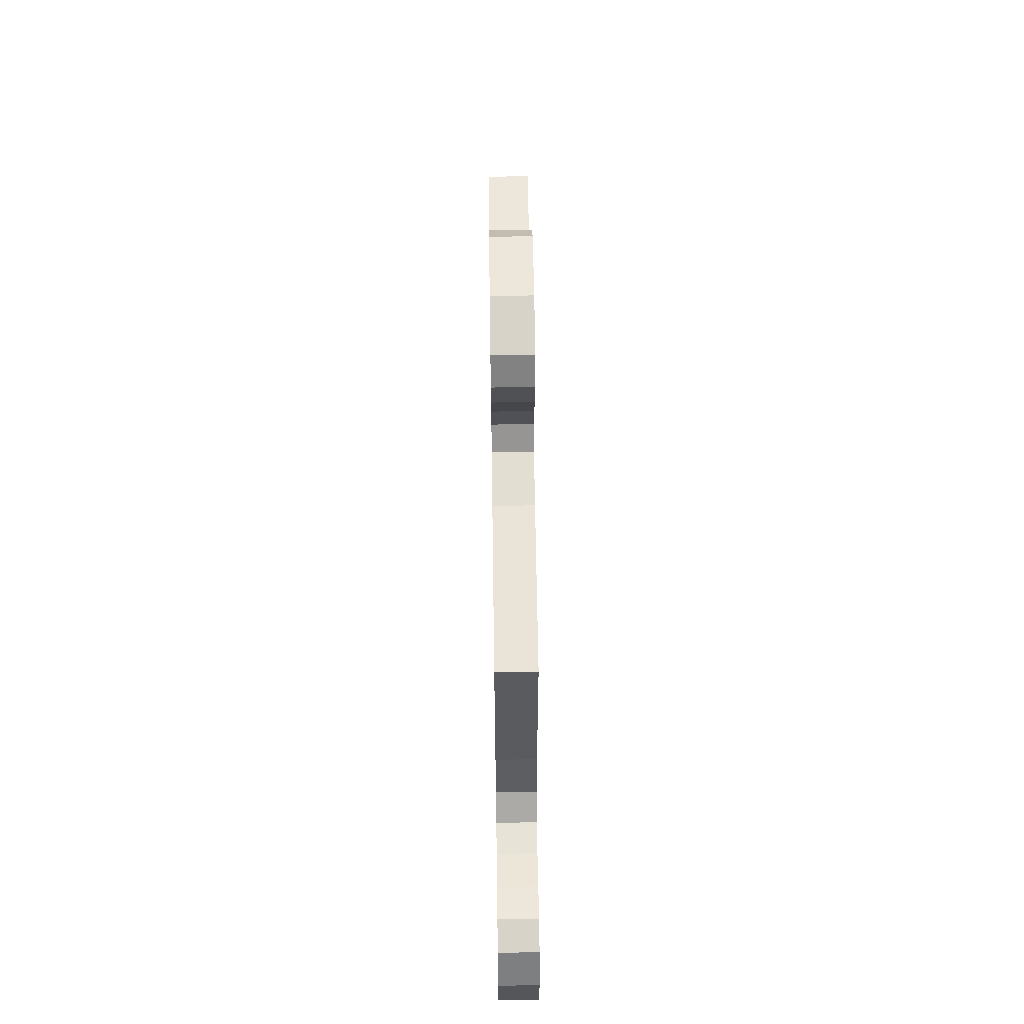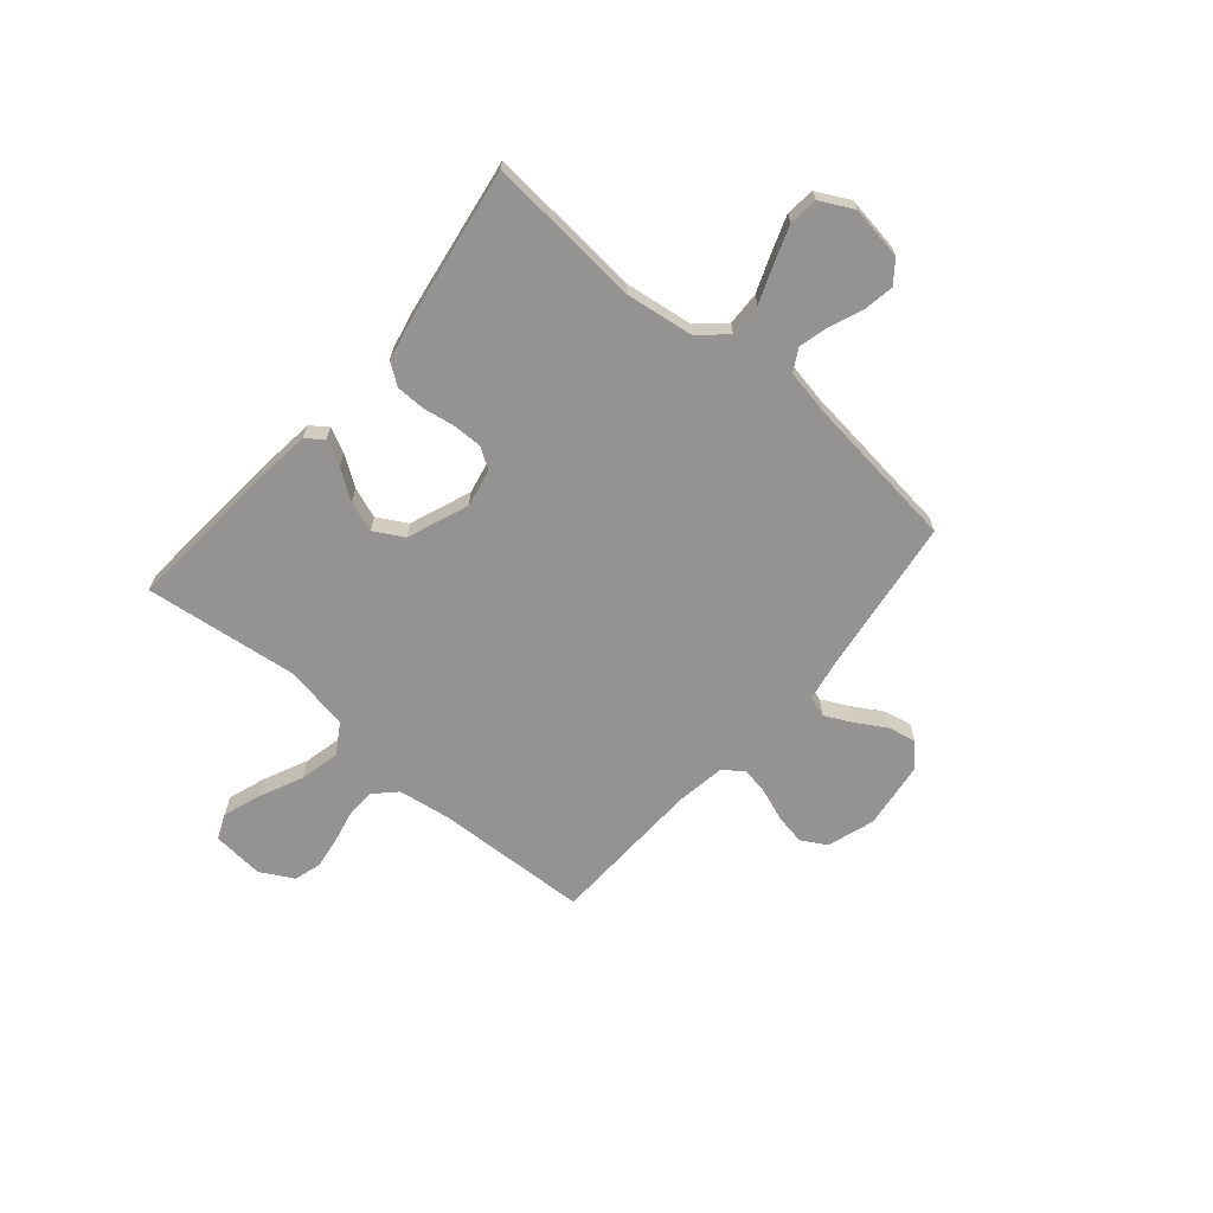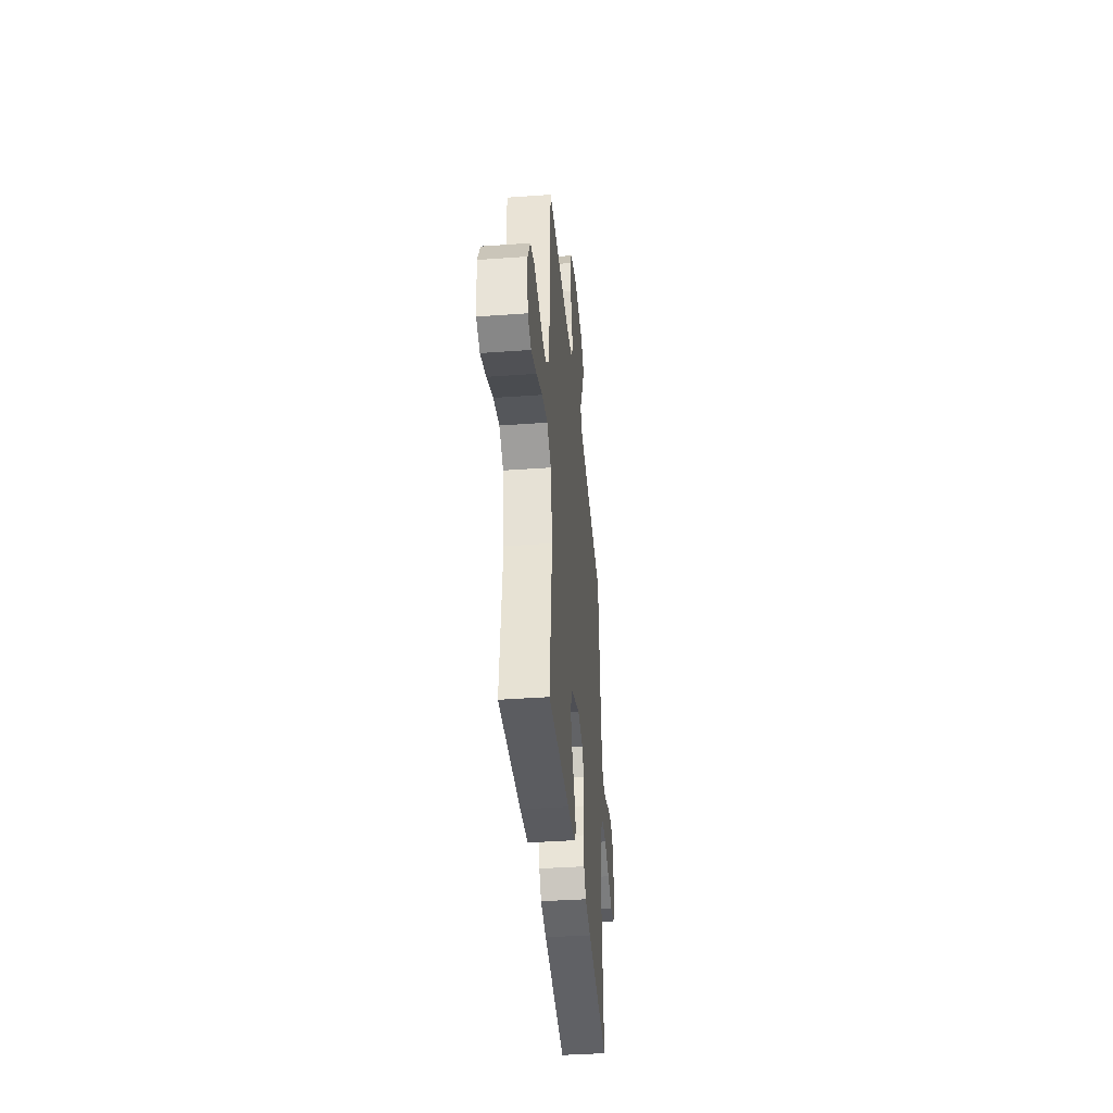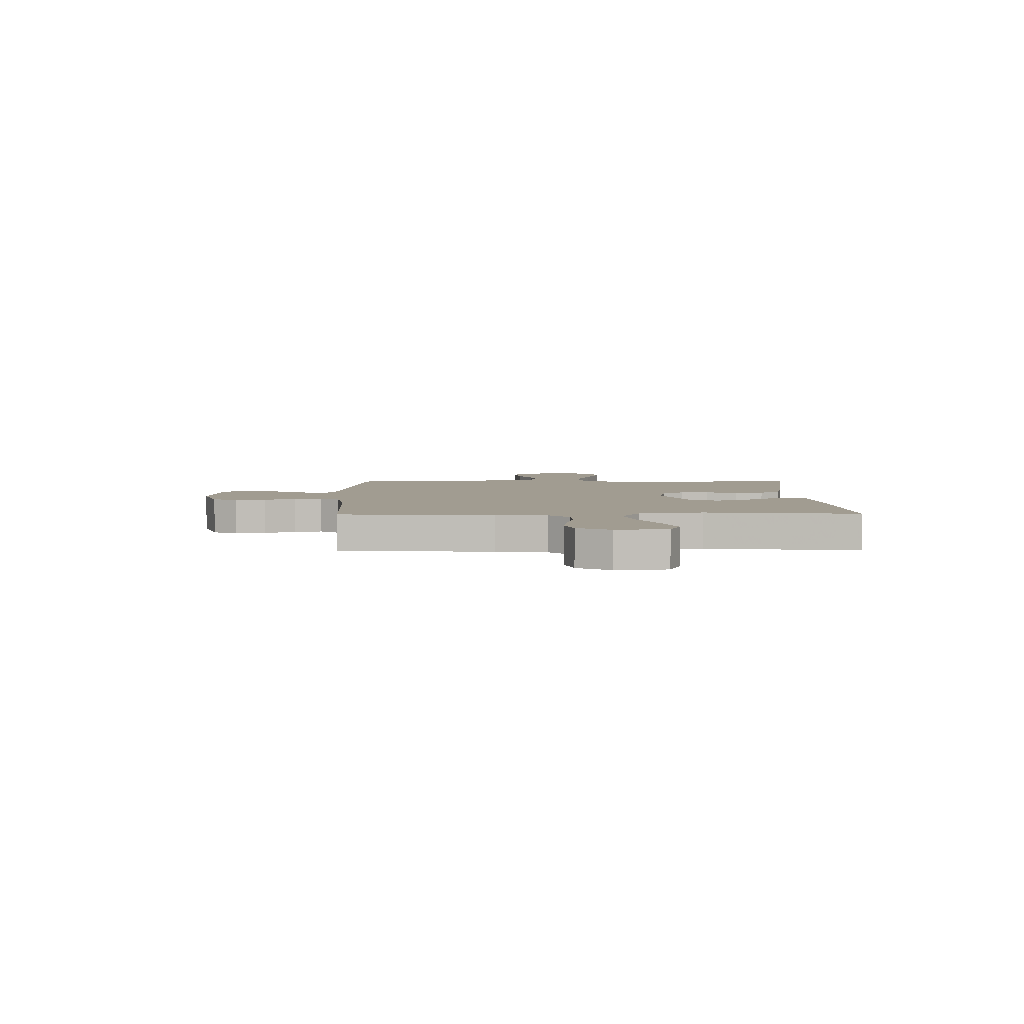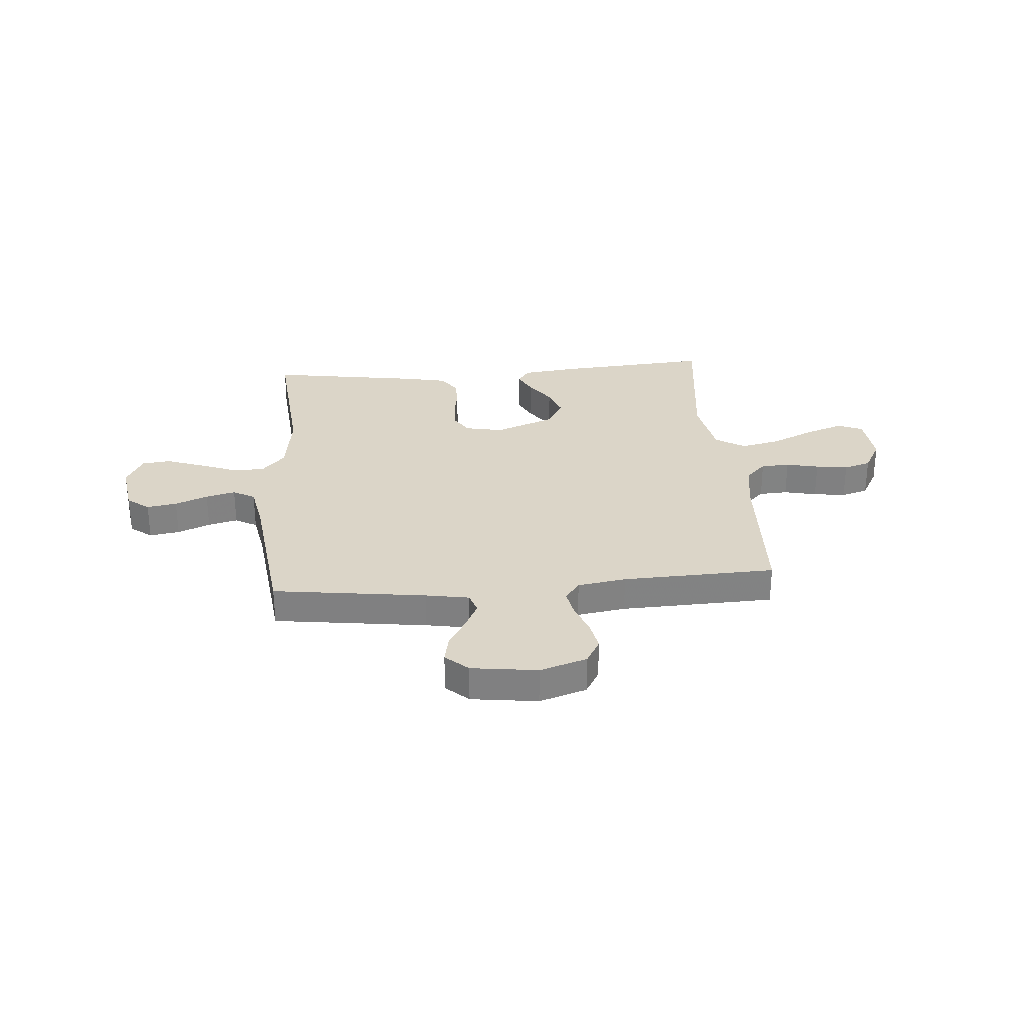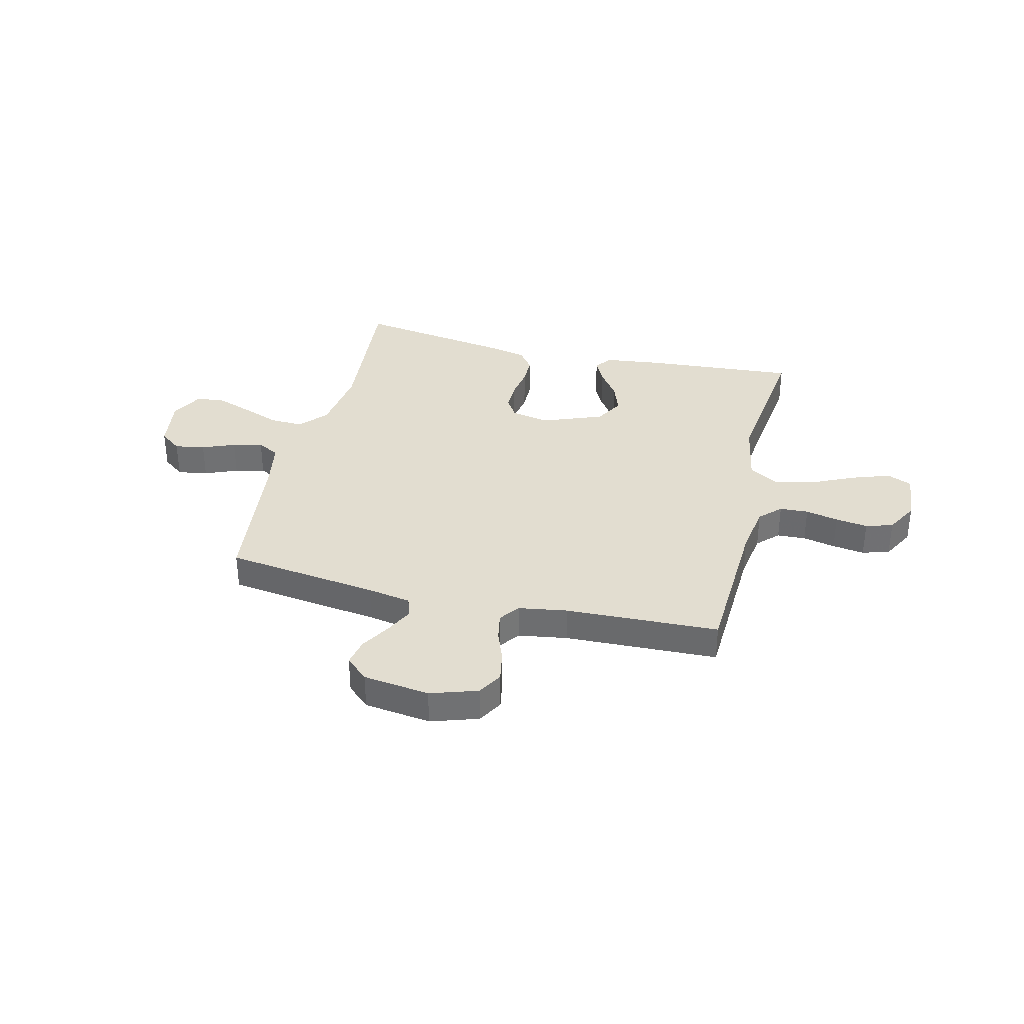
<metadata>
{"format":"obj","ext":"obj","renderer":"f3d","projection":"perspective","resolution":1024,"background":"white","views":[{"elev":59.1,"azim":89.2,"up":"+Z"},{"elev":-66.8,"azim":-130.4,"up":"+Y"},{"elev":-39.6,"azim":95.1,"up":"+Z"},{"elev":4.5,"azim":89.0,"up":"+Y"},{"elev":29.5,"azim":-4.6,"up":"+Y"},{"elev":35.2,"azim":13.7,"up":"+Y"}]}
</metadata>
<code>
v 0.5 0.07 -0.5
v 0.2 0.07 -0.477
v 0.091 0.07 -0.464
v 0.066 0.07 -0.431
v 0.09 0.07 -0.383
v 0.13 0.07 -0.325
v 0.151 0.07 -0.266
v 0.119 0.07 -0.209
v 0 0.07 -0.163
v -0.074 0.07 -0.178
v -0.1 0.07 -0.219
v -0.099 0.07 -0.276
v -0.089 0.07 -0.338
v -0.09 0.07 -0.395
v -0.12 0.07 -0.436
v -0.2 0.07 -0.453
v -0.5 0.07 -0.5
v -0.474 0.07 -0.2
v -0.492 0.07 -0.067
v -0.539 0.07 -0.015
v -0.604 0.07 -0.017
v -0.677 0.07 -0.045
v -0.747 0.07 -0.07
v -0.803 0.07 -0.064
v -0.836 0.07 0
v -0.82 0.07 0.104
v -0.777 0.07 0.137
v -0.718 0.07 0.127
v -0.654 0.07 0.101
v -0.596 0.07 0.086
v -0.553 0.07 0.11
v -0.536 0.07 0.2
v -0.5 0.07 0.5
v -0.2 0.07 0.54
v -0.115 0.07 0.555
v -0.102 0.07 0.595
v -0.128 0.07 0.648
v -0.163 0.07 0.707
v -0.174 0.07 0.761
v -0.13 0.07 0.801
v 0 0.07 0.818
v 0.092 0.07 0.788
v 0.12 0.07 0.739
v 0.109 0.07 0.68
v 0.086 0.07 0.619
v 0.076 0.07 0.565
v 0.105 0.07 0.526
v 0.2 0.07 0.511
v 0.5 0.07 0.5
v 0.513 0.07 0.2
v 0.528 0.07 0.1
v 0.568 0.07 0.06
v 0.624 0.07 0.057
v 0.688 0.07 0.071
v 0.751 0.07 0.08
v 0.804 0.07 0.064
v 0.839 0.07 0
v 0.83 0.07 -0.101
v 0.781 0.07 -0.122
v 0.707 0.07 -0.096
v 0.623 0.07 -0.057
v 0.545 0.07 -0.039
v 0.487 0.07 -0.075
v 0.464 0.07 -0.2
v 0.5 0 -0.5
v 0.2 0 -0.477
v 0.091 0 -0.464
v 0.066 0 -0.431
v 0.09 0 -0.383
v 0.13 0 -0.325
v 0.151 0 -0.266
v 0.119 0 -0.209
v 0 0 -0.163
v -0.074 0 -0.178
v -0.1 0 -0.219
v -0.099 0 -0.276
v -0.089 0 -0.338
v -0.09 0 -0.395
v -0.12 0 -0.436
v -0.2 0 -0.453
v -0.5 0 -0.5
v -0.474 0 -0.2
v -0.492 0 -0.067
v -0.539 0 -0.015
v -0.604 0 -0.017
v -0.677 0 -0.045
v -0.747 0 -0.07
v -0.803 0 -0.064
v -0.836 0 0
v -0.82 0 0.104
v -0.777 0 0.137
v -0.718 0 0.127
v -0.654 0 0.101
v -0.596 0 0.086
v -0.553 0 0.11
v -0.536 0 0.2
v -0.5 0 0.5
v -0.2 0 0.54
v -0.115 0 0.555
v -0.102 0 0.595
v -0.128 0 0.648
v -0.163 0 0.707
v -0.174 0 0.761
v -0.13 0 0.801
v 0 0 0.818
v 0.092 0 0.788
v 0.12 0 0.739
v 0.109 0 0.68
v 0.086 0 0.619
v 0.076 0 0.565
v 0.105 0 0.526
v 0.2 0 0.511
v 0.5 0 0.5
v 0.513 0 0.2
v 0.528 0 0.1
v 0.568 0 0.06
v 0.624 0 0.057
v 0.688 0 0.071
v 0.751 0 0.08
v 0.804 0 0.064
v 0.839 0 0
v 0.83 0 -0.101
v 0.781 0 -0.122
v 0.707 0 -0.096
v 0.623 0 -0.057
v 0.545 0 -0.039
v 0.487 0 -0.075
v 0.464 0 -0.2
f 58 59 60 61
f 58 61 62
f 57 58 62
f 56 57 62
f 53 54 55 56
f 53 56 62
f 52 53 62 63
f 48 49 50
f 47 48 50 51
f 42 43 44 45
f 42 45 46
f 41 42 46
f 40 41 46
f 37 38 39 40
f 36 37 40 46
f 35 36 46 47
f 32 33 34
f 31 32 34 35
f 26 27 28 29
f 26 29 30
f 25 26 30
f 24 25 30
f 21 22 23 24
f 21 24 30 31
f 15 16 17 18
f 15 18 19
f 12 13 14 15
f 11 12 15 19
f 10 11 19 20
f 3 4 5 6
f 3 6 7
f 64 1 2 3
f 63 64 3 7
f 51 52 63 7
f 20 21 31 35
f 9 10 20 35
f 8 9 35 47
f 7 8 47 51
f 125 124 123 122
f 126 125 122
f 126 122 121
f 126 121 120
f 120 119 118 117
f 126 120 117
f 127 126 117 116
f 114 113 112
f 115 114 112 111
f 109 108 107 106
f 110 109 106
f 110 106 105
f 110 105 104
f 104 103 102 101
f 110 104 101 100
f 111 110 100 99
f 98 97 96
f 99 98 96 95
f 93 92 91 90
f 94 93 90
f 94 90 89
f 94 89 88
f 88 87 86 85
f 95 94 88 85
f 82 81 80 79
f 83 82 79
f 79 78 77 76
f 83 79 76 75
f 84 83 75 74
f 70 69 68 67
f 71 70 67
f 67 66 65 128
f 71 67 128 127
f 71 127 116 115
f 99 95 85 84
f 99 84 74 73
f 111 99 73 72
f 115 111 72 71
f 1 65 66 2
f 2 66 67 3
f 3 67 68 4
f 4 68 69 5
f 5 69 70 6
f 6 70 71 7
f 7 71 72 8
f 8 72 73 9
f 9 73 74 10
f 10 74 75 11
f 11 75 76 12
f 12 76 77 13
f 13 77 78 14
f 14 78 79 15
f 15 79 80 16
f 16 80 81 17
f 17 81 82 18
f 18 82 83 19
f 19 83 84 20
f 20 84 85 21
f 21 85 86 22
f 22 86 87 23
f 23 87 88 24
f 24 88 89 25
f 25 89 90 26
f 26 90 91 27
f 27 91 92 28
f 28 92 93 29
f 29 93 94 30
f 30 94 95 31
f 31 95 96 32
f 32 96 97 33
f 33 97 98 34
f 34 98 99 35
f 35 99 100 36
f 36 100 101 37
f 37 101 102 38
f 38 102 103 39
f 39 103 104 40
f 40 104 105 41
f 41 105 106 42
f 42 106 107 43
f 43 107 108 44
f 44 108 109 45
f 45 109 110 46
f 46 110 111 47
f 47 111 112 48
f 48 112 113 49
f 49 113 114 50
f 50 114 115 51
f 51 115 116 52
f 52 116 117 53
f 53 117 118 54
f 54 118 119 55
f 55 119 120 56
f 56 120 121 57
f 57 121 122 58
f 58 122 123 59
f 59 123 124 60
f 60 124 125 61
f 61 125 126 62
f 62 126 127 63
f 63 127 128 64
f 64 128 65 1

</code>
